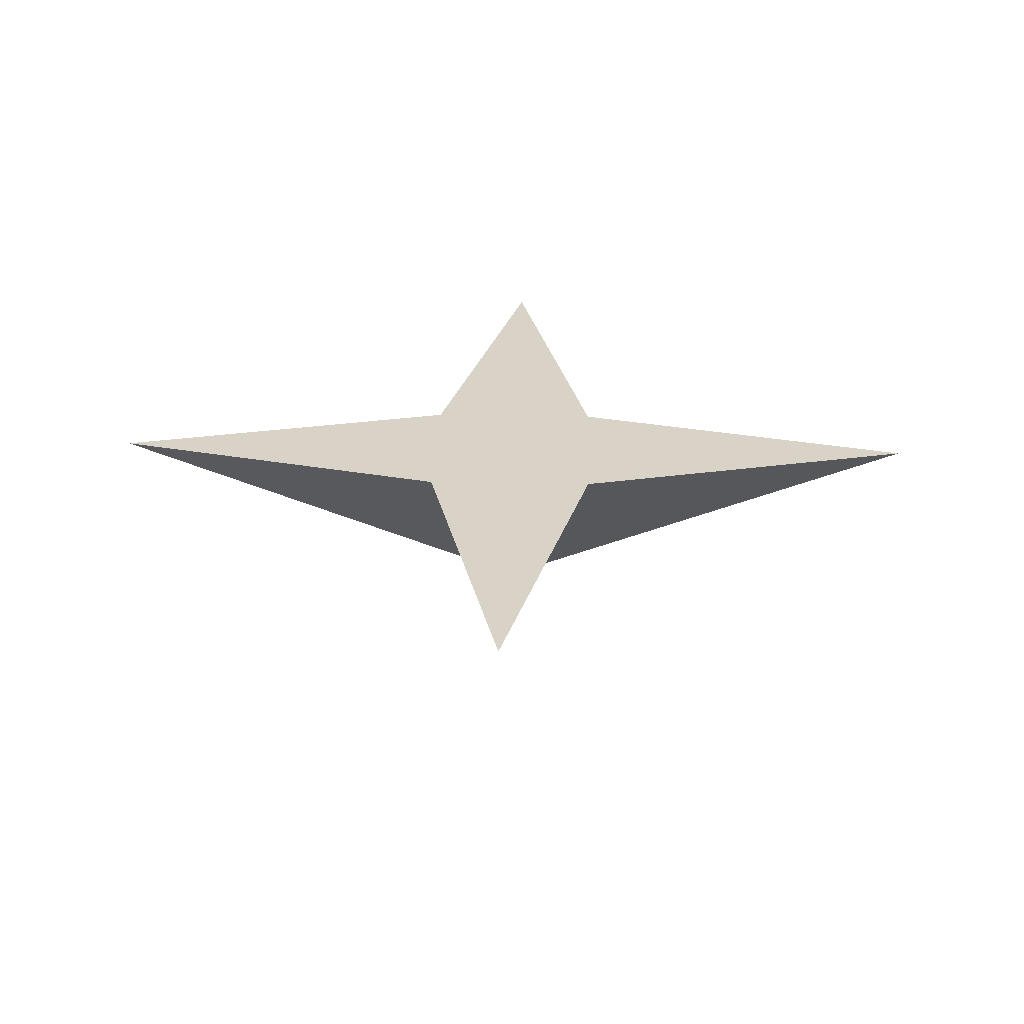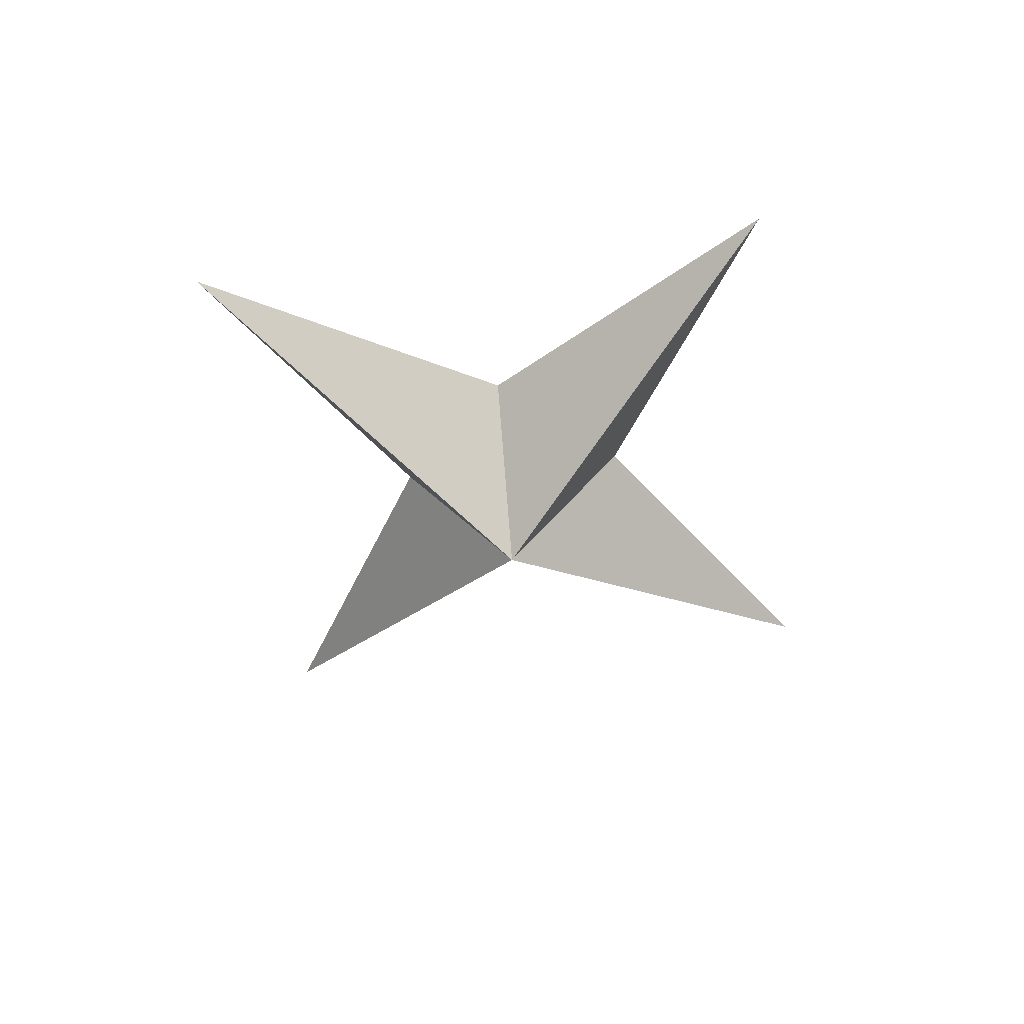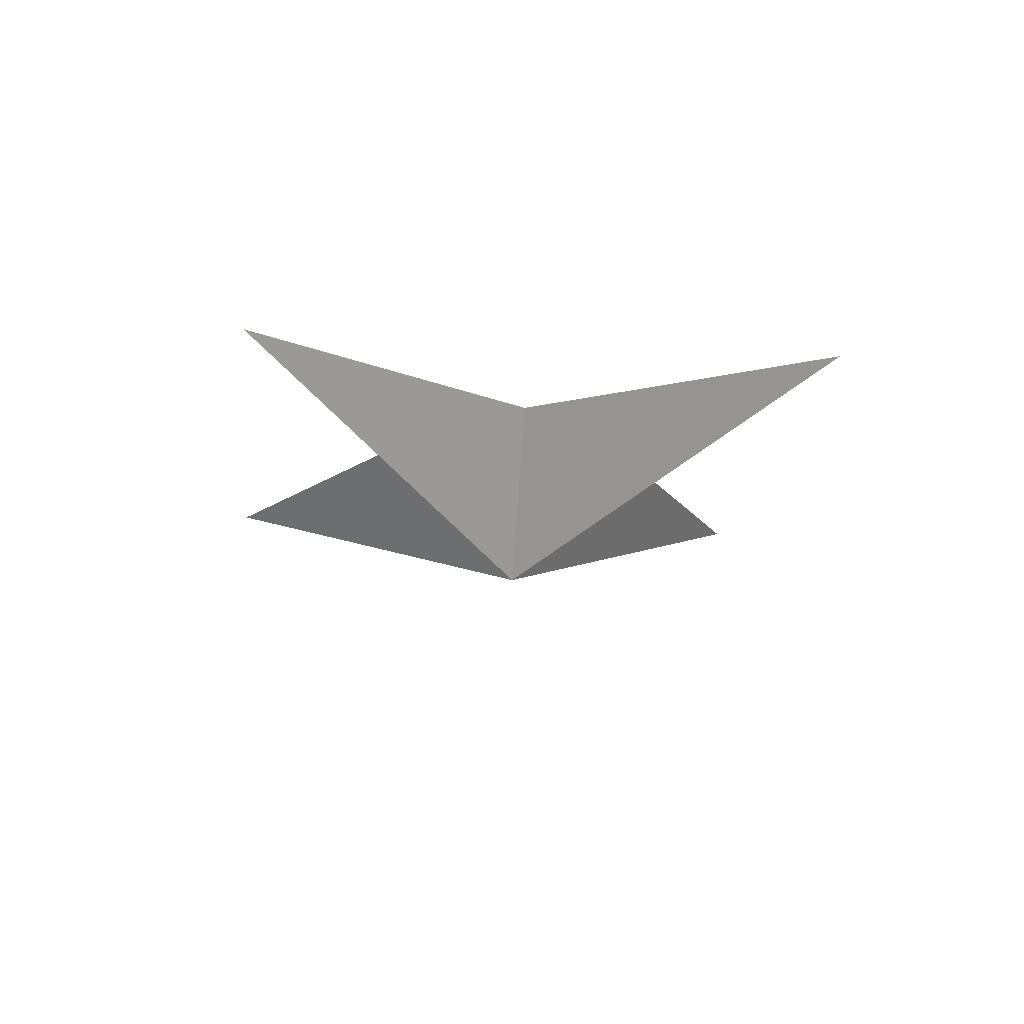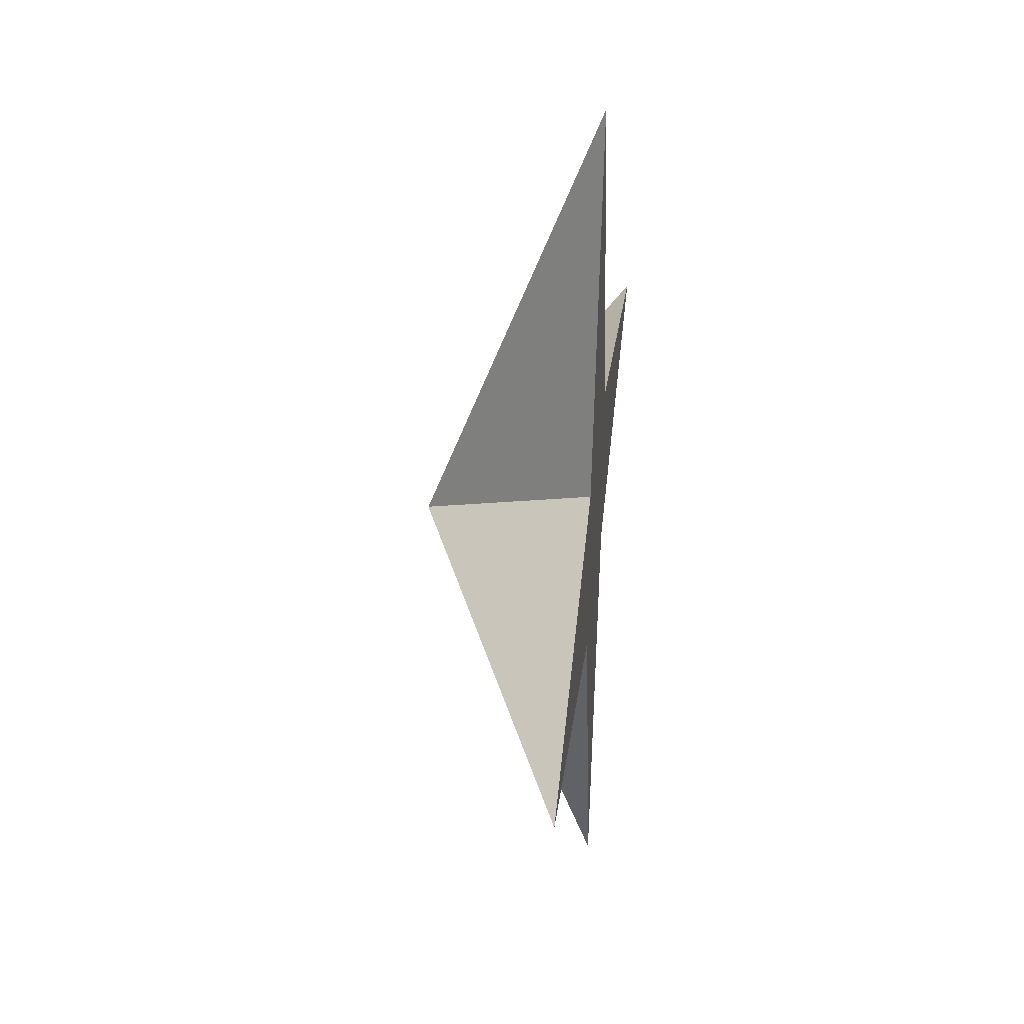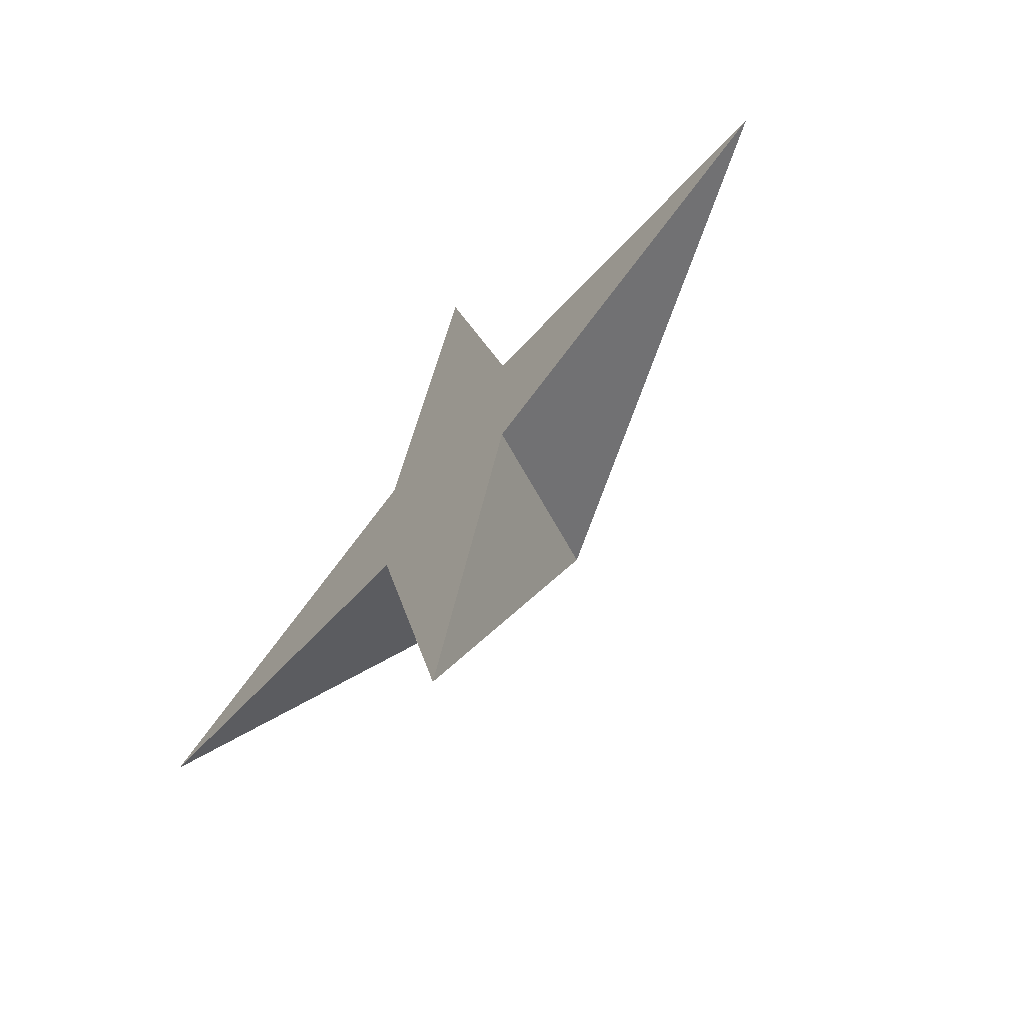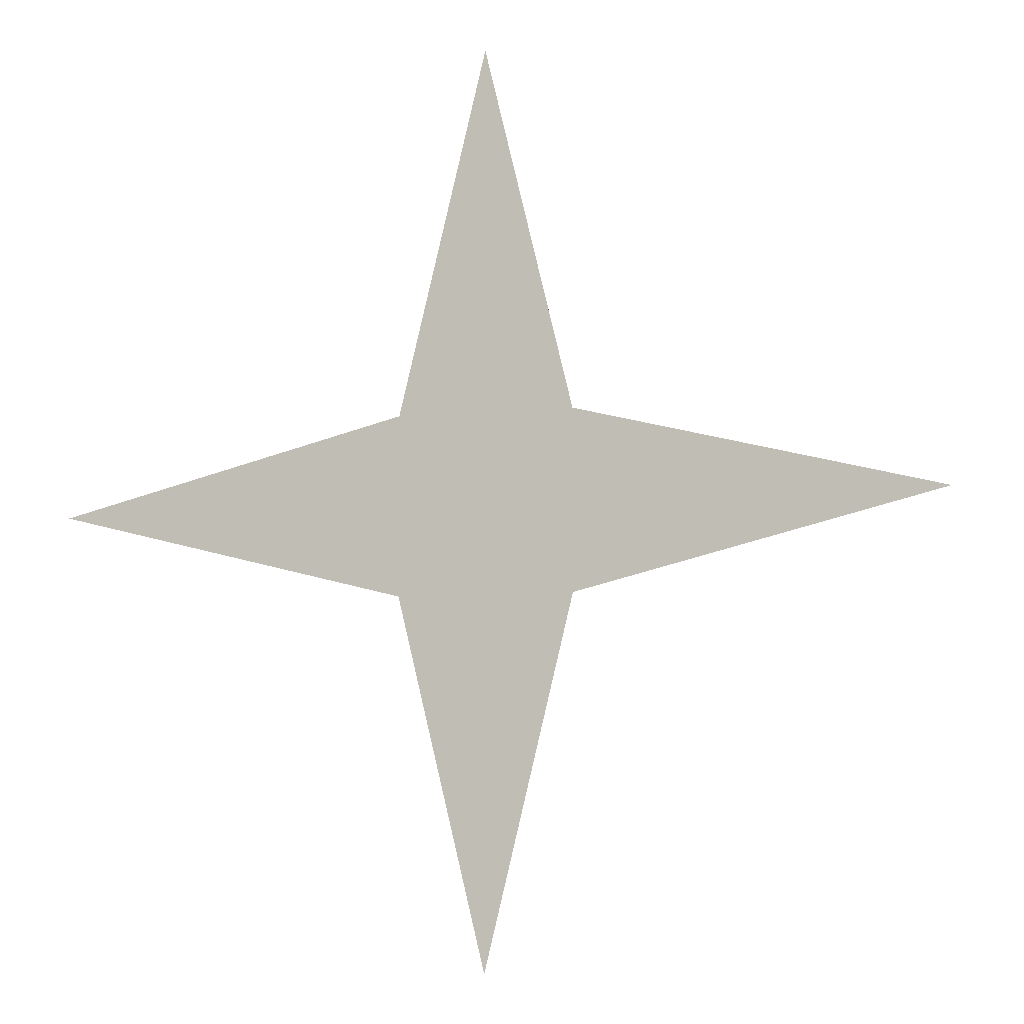
<metadata>
{"format":"obj","ext":"obj","renderer":"f3d","projection":"perspective","resolution":1024,"background":"white","views":[{"elev":28.0,"azim":-178.3,"up":"+Z"},{"elev":-48.8,"azim":52.6,"up":"+Z"},{"elev":-18.2,"azim":-141.6,"up":"+Z"},{"elev":36.1,"azim":-83.9,"up":"+Y"},{"elev":-65.2,"azim":50.9,"up":"+Y"},{"elev":-6.4,"azim":18.2,"up":"+Y"}]}
</metadata>
<code>
o 円柱
v -0.7071 0.7071 1
v 0 -0 -0.3422
v -3.58 0 1
v -0.7071 -0.7071 1
v -0 -3.58 1
v 0.7071 -0.7071 1
v 3.58 0 1
v 0.7071 0.7071 1
v -0 3.58 1
f 1 2 3
f 3 2 4
f 4 2 5
f 5 2 6
f 6 2 7
f 7 2 8
f 8 2 9
f 9 2 1
f 1 6 8
f 1 3 4
f 4 5 6
f 6 7 8
f 8 9 1
f 1 4 6

</code>
